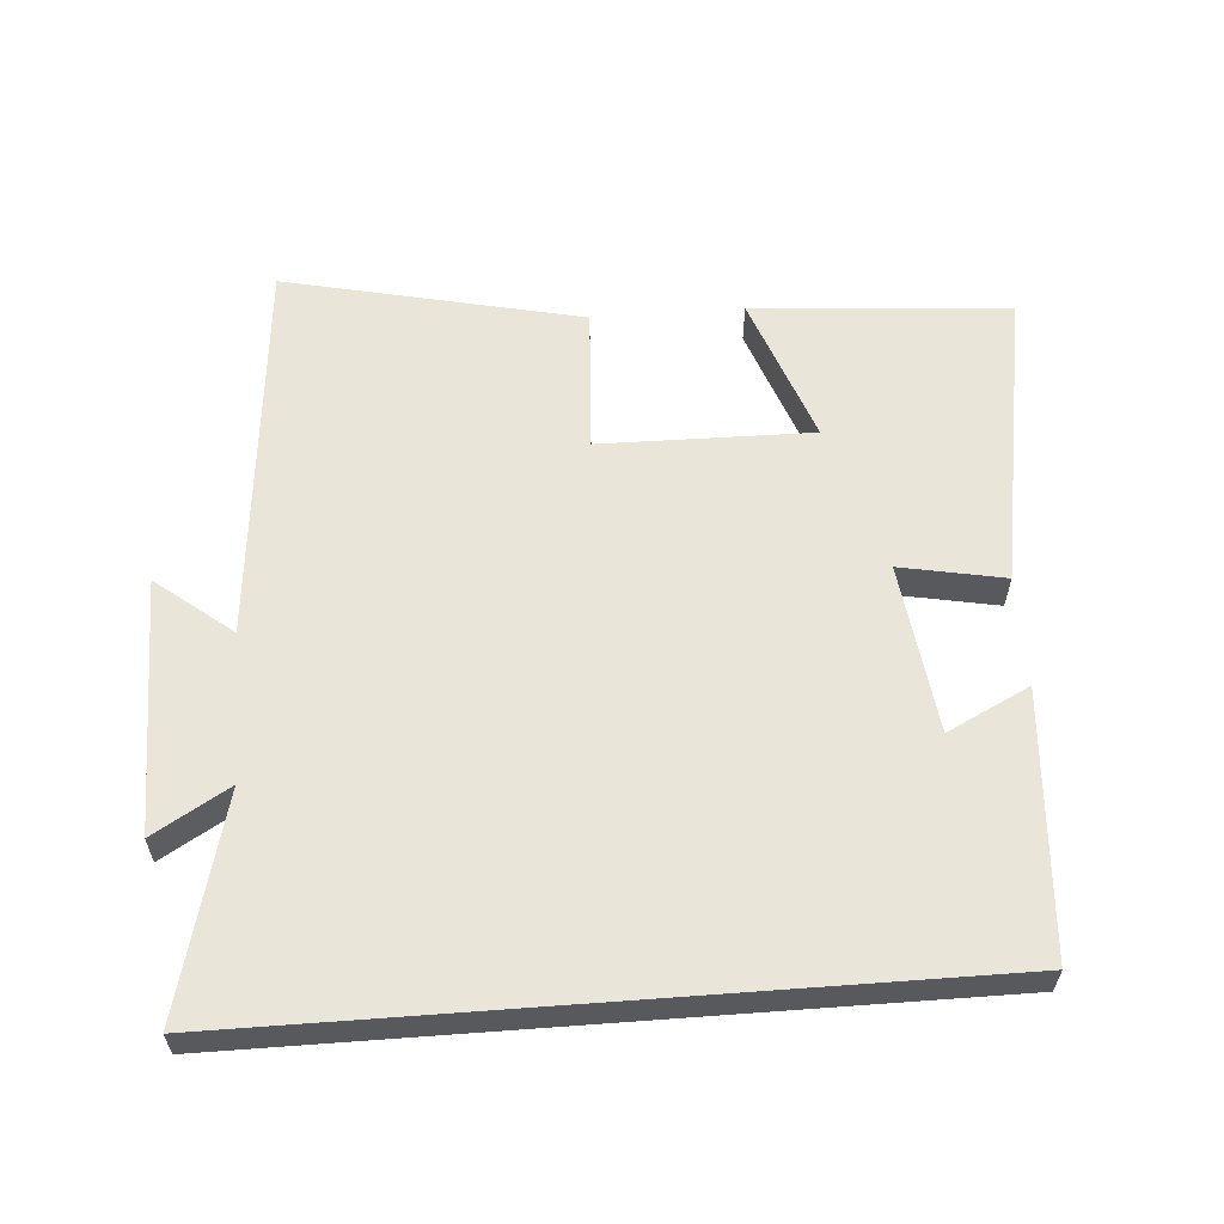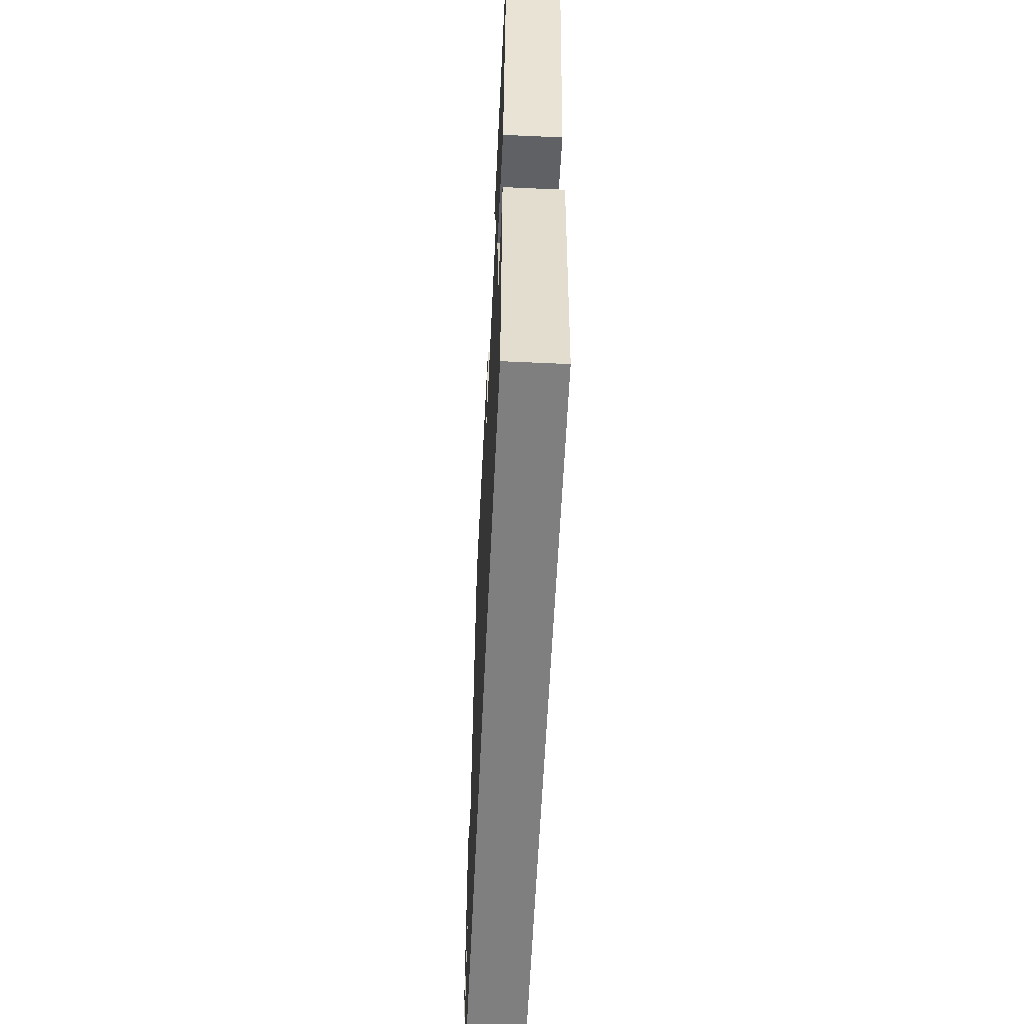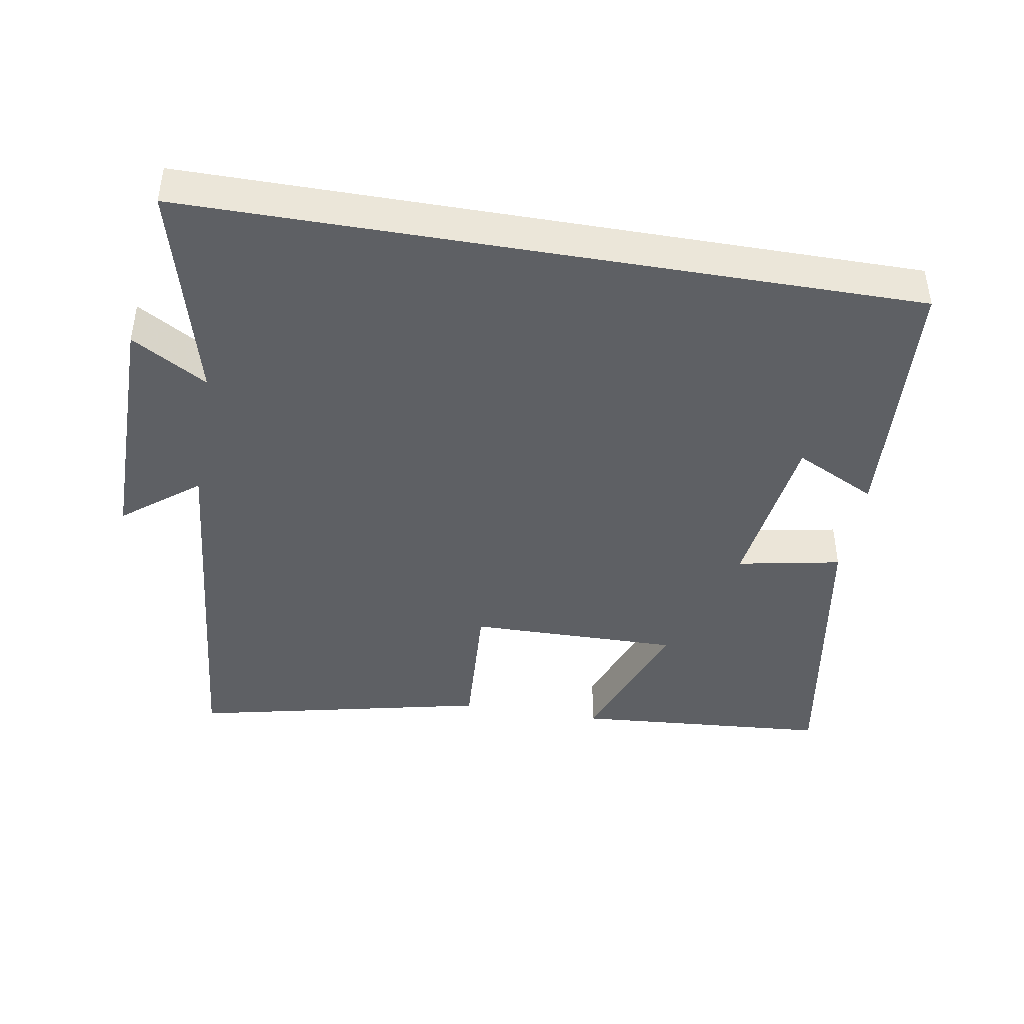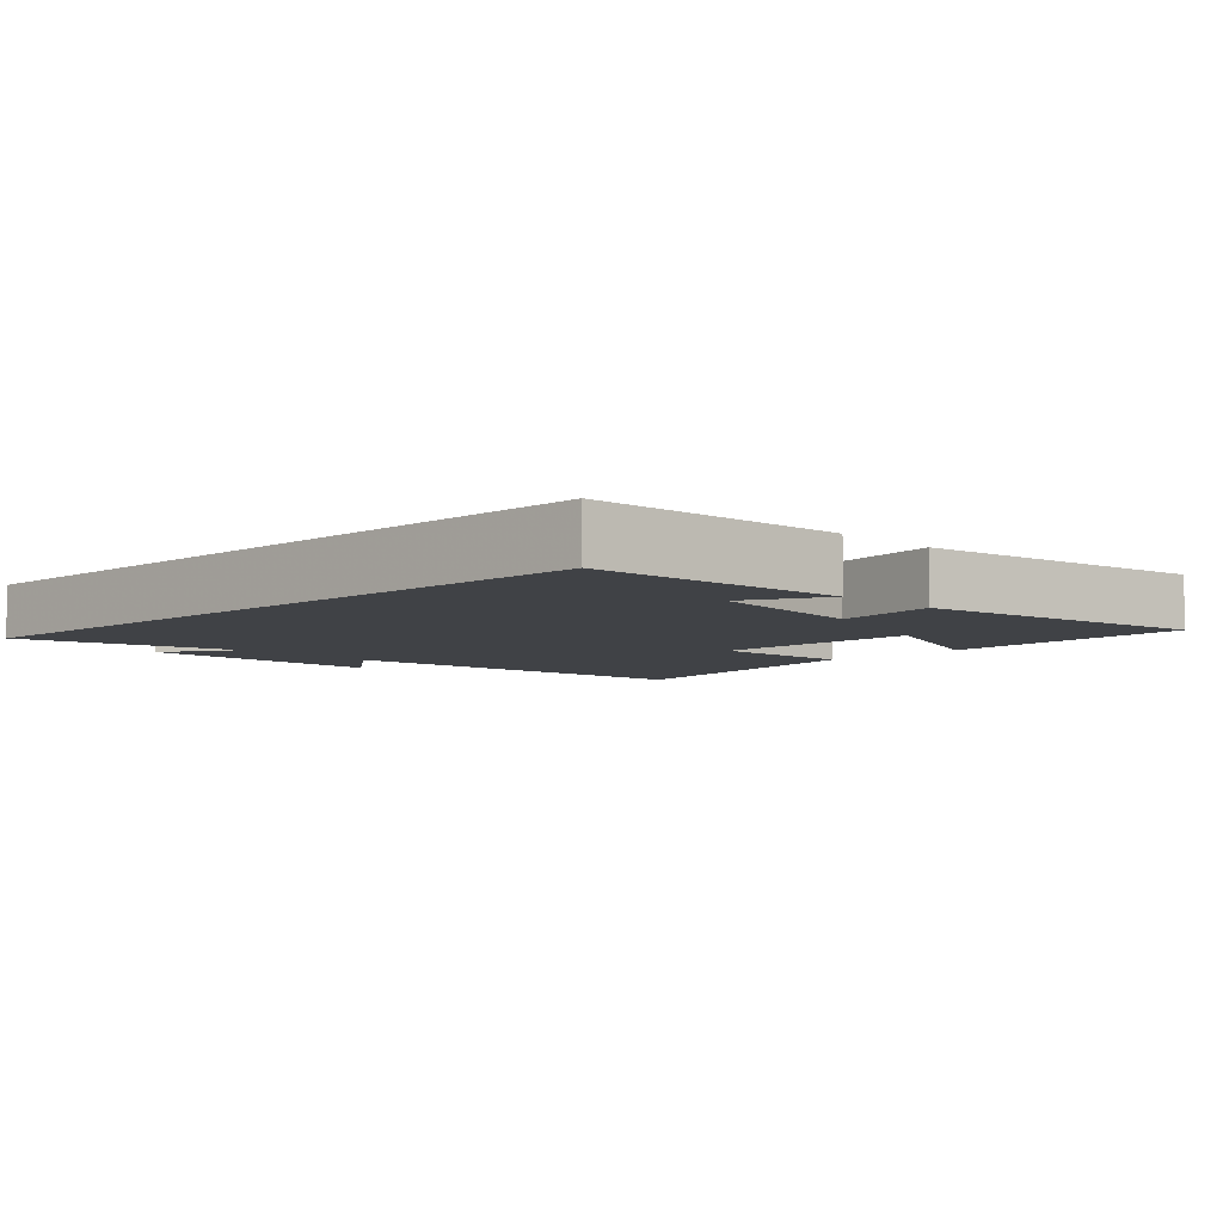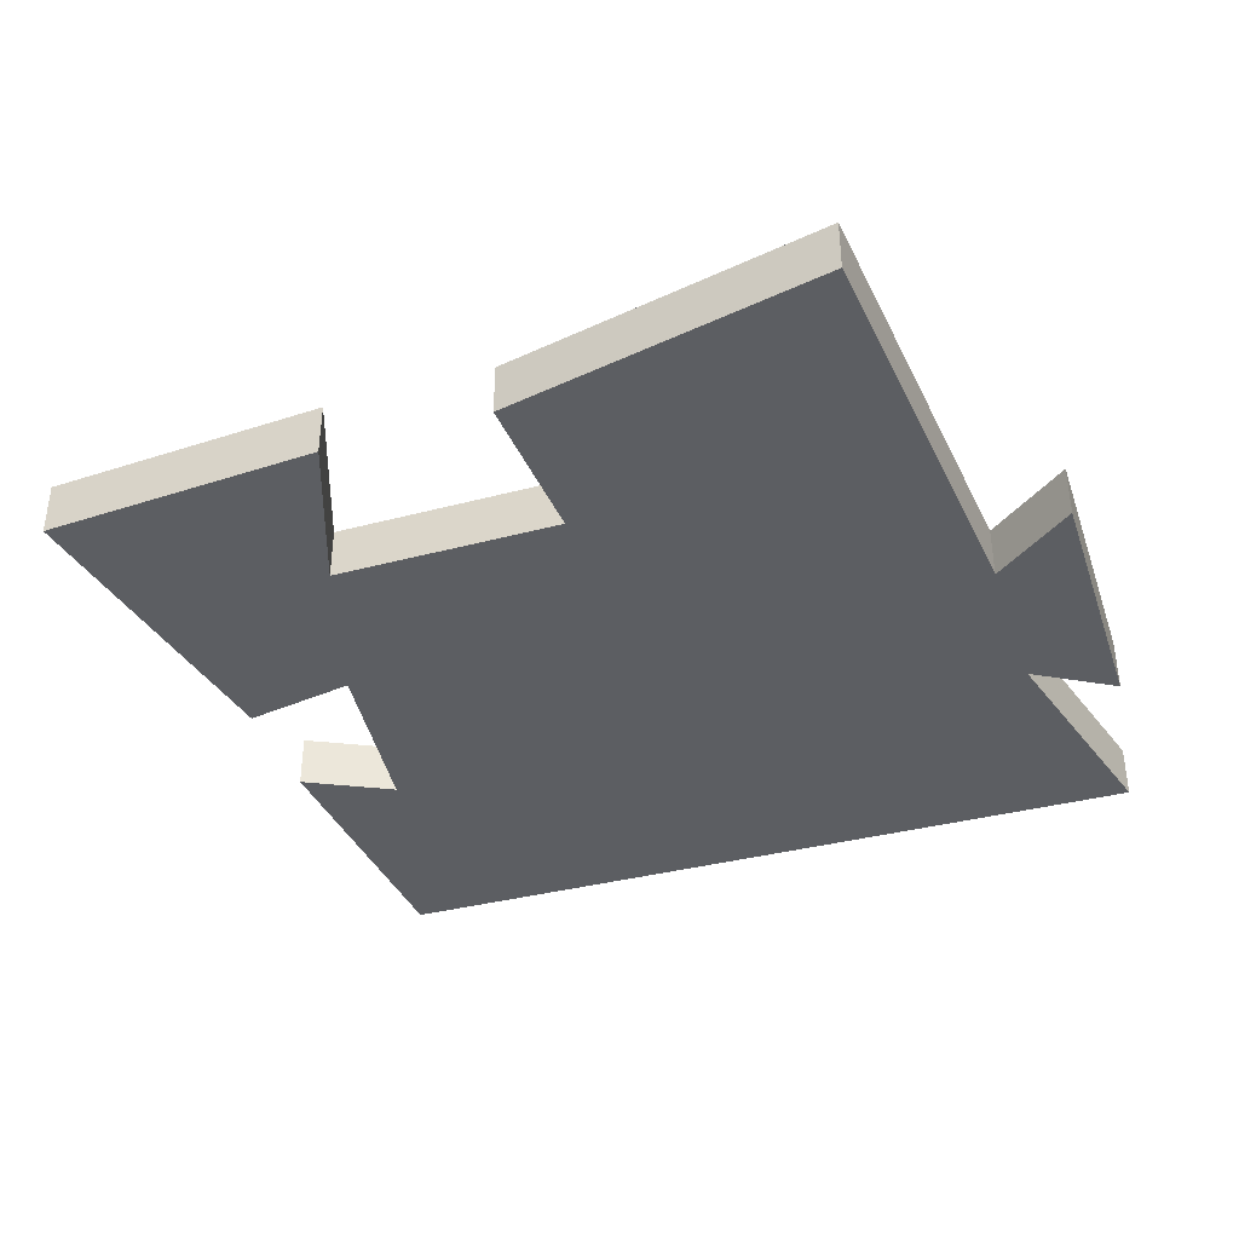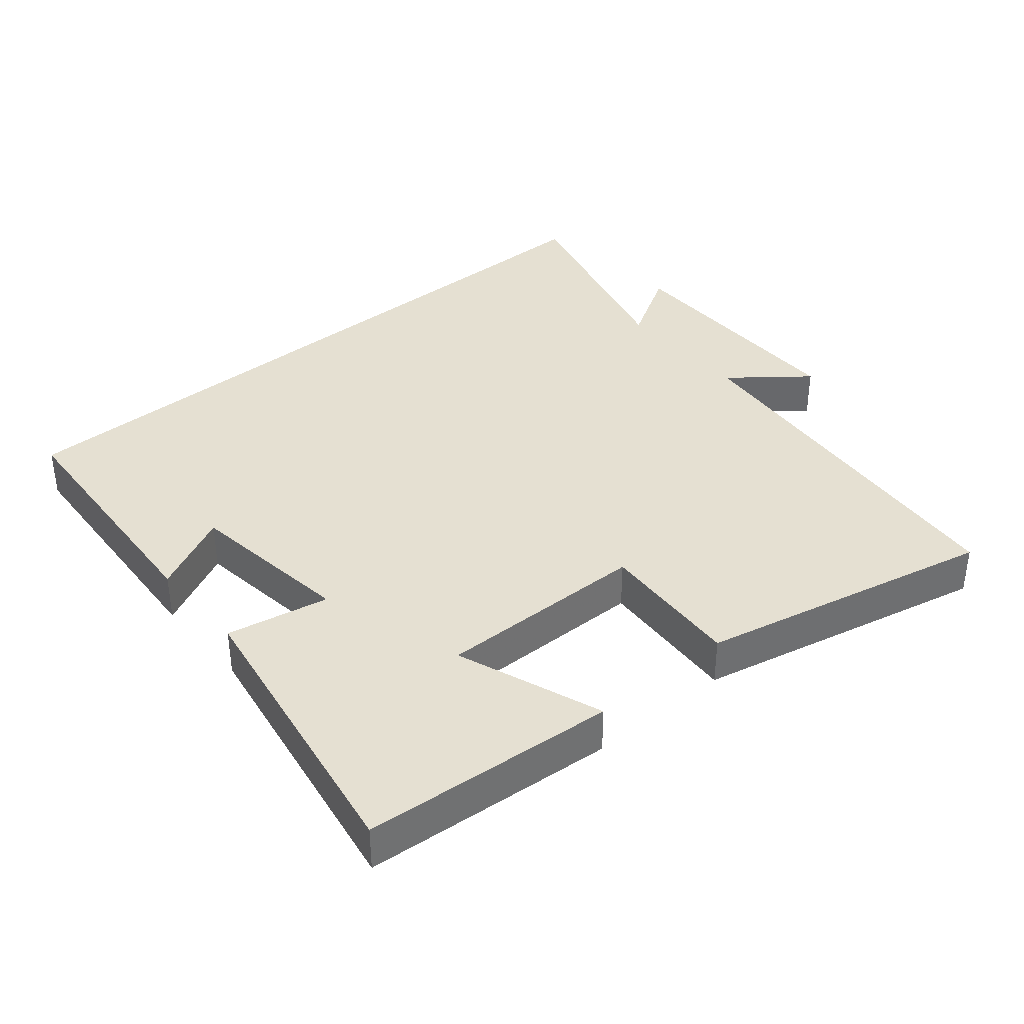
<metadata>
{"format":"obj","ext":"obj","renderer":"f3d","projection":"perspective","resolution":1024,"background":"white","views":[{"elev":59.7,"azim":175.7,"up":"+Y"},{"elev":-59.7,"azim":-92.7,"up":"+Z"},{"elev":-43.0,"azim":170.3,"up":"+Y"},{"elev":-6.1,"azim":-135.8,"up":"+Y"},{"elev":-37.9,"azim":18.1,"up":"+Y"},{"elev":37.6,"azim":-40.1,"up":"+Y"}]}
</metadata>
<code>
v 0.583 0.07 -0.5
v -0.474 0.07 -0.5
v -0.5 0.07 -0.119
v -0.381 0.07 -0.178
v -0.349 0.07 0.068
v -0.5 0.07 0.039
v -0.574 0.07 0.471
v -0.201 0.07 0.5
v -0.28 0.07 0.285
v 0.028 0.07 0.289
v 0.015 0.07 0.5
v 0.446 0.07 0.596
v 0.5 0.07 0.033
v 0.61 0.07 0.12
v 0.61 0.07 -0.248
v 0.5 0.07 -0.183
v 0.583 0 -0.5
v -0.474 0 -0.5
v -0.5 0 -0.119
v -0.381 0 -0.178
v -0.349 0 0.068
v -0.5 0 0.039
v -0.574 0 0.471
v -0.201 0 0.5
v -0.28 0 0.285
v 0.028 0 0.289
v 0.015 0 0.5
v 0.446 0 0.596
v 0.5 0 0.033
v 0.61 0 0.12
v 0.61 0 -0.248
v 0.5 0 -0.183
f 13 14 15 16
f 12 13 16
f 11 12 16
f 10 11 16
f 9 10 16 1
f 6 7 8 9
f 5 6 9
f 4 5 9 1
f 2 3 4
f 1 2 4
f 32 31 30 29
f 32 29 28
f 32 28 27
f 32 27 26
f 17 32 26 25
f 25 24 23 22
f 25 22 21
f 17 25 21 20
f 20 19 18
f 20 18 17
f 1 17 18 2
f 2 18 19 3
f 3 19 20 4
f 4 20 21 5
f 5 21 22 6
f 6 22 23 7
f 7 23 24 8
f 8 24 25 9
f 9 25 26 10
f 10 26 27 11
f 11 27 28 12
f 12 28 29 13
f 13 29 30 14
f 14 30 31 15
f 15 31 32 16
f 16 32 17 1

</code>
